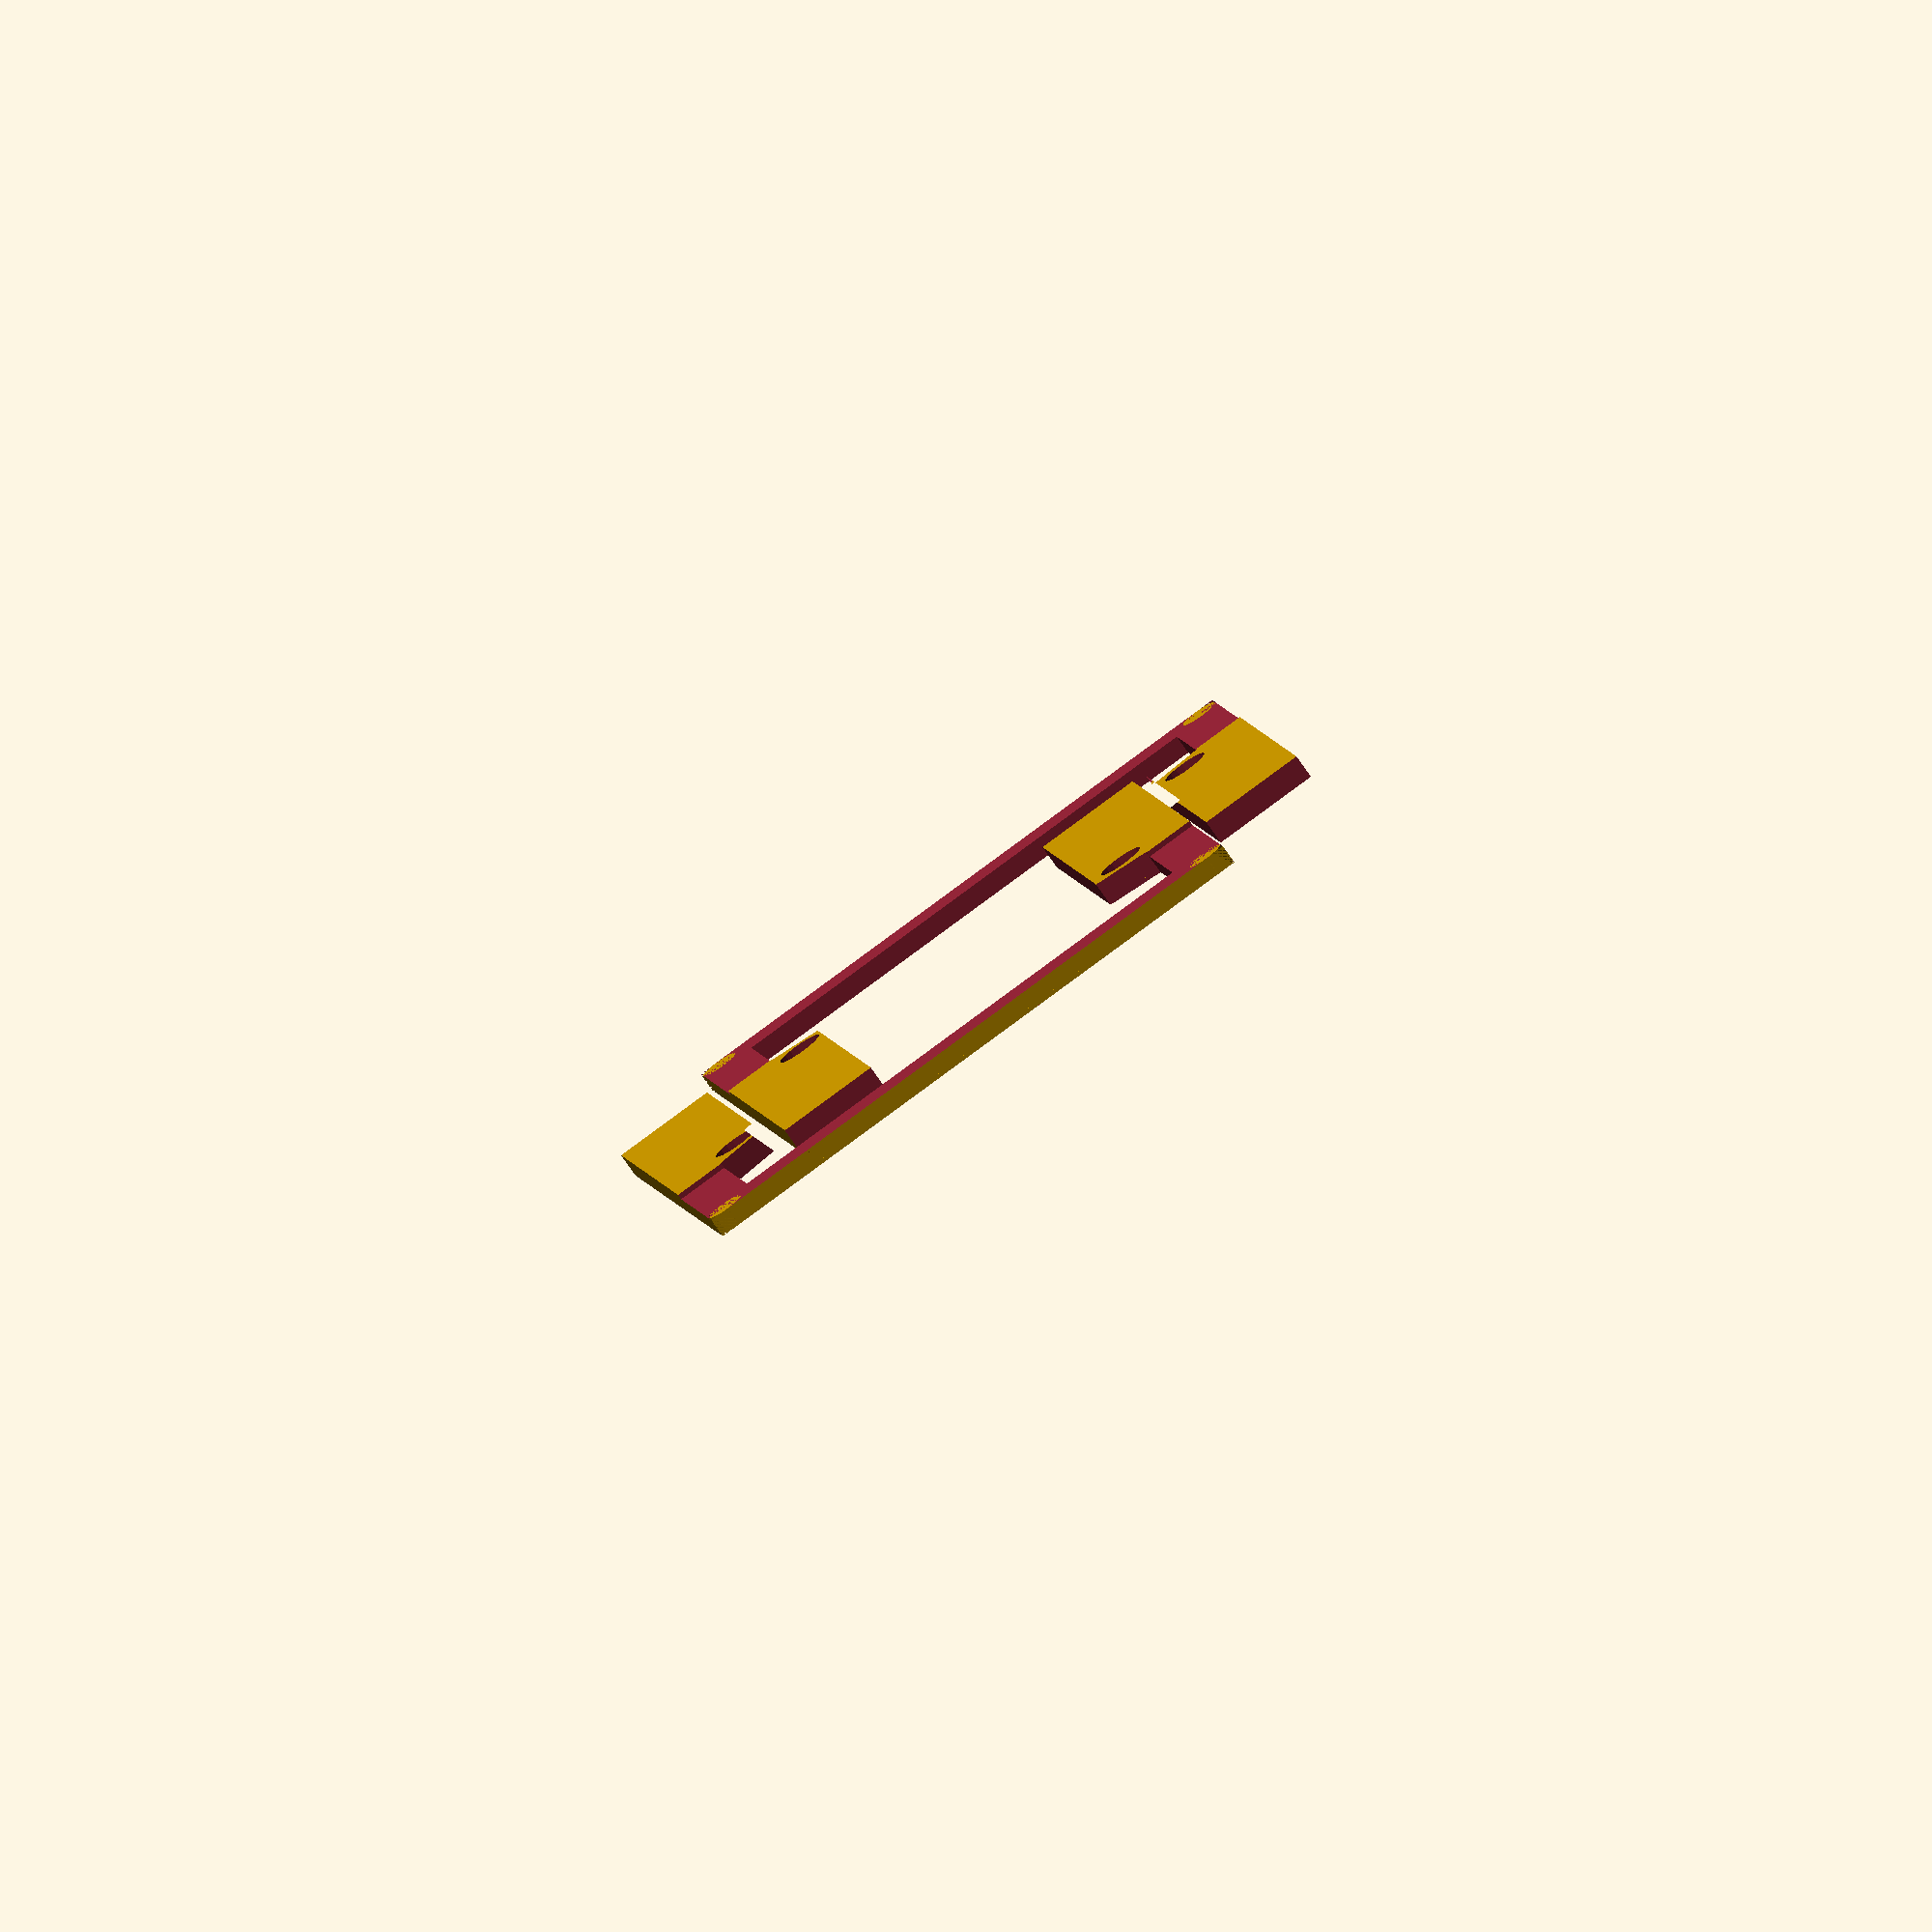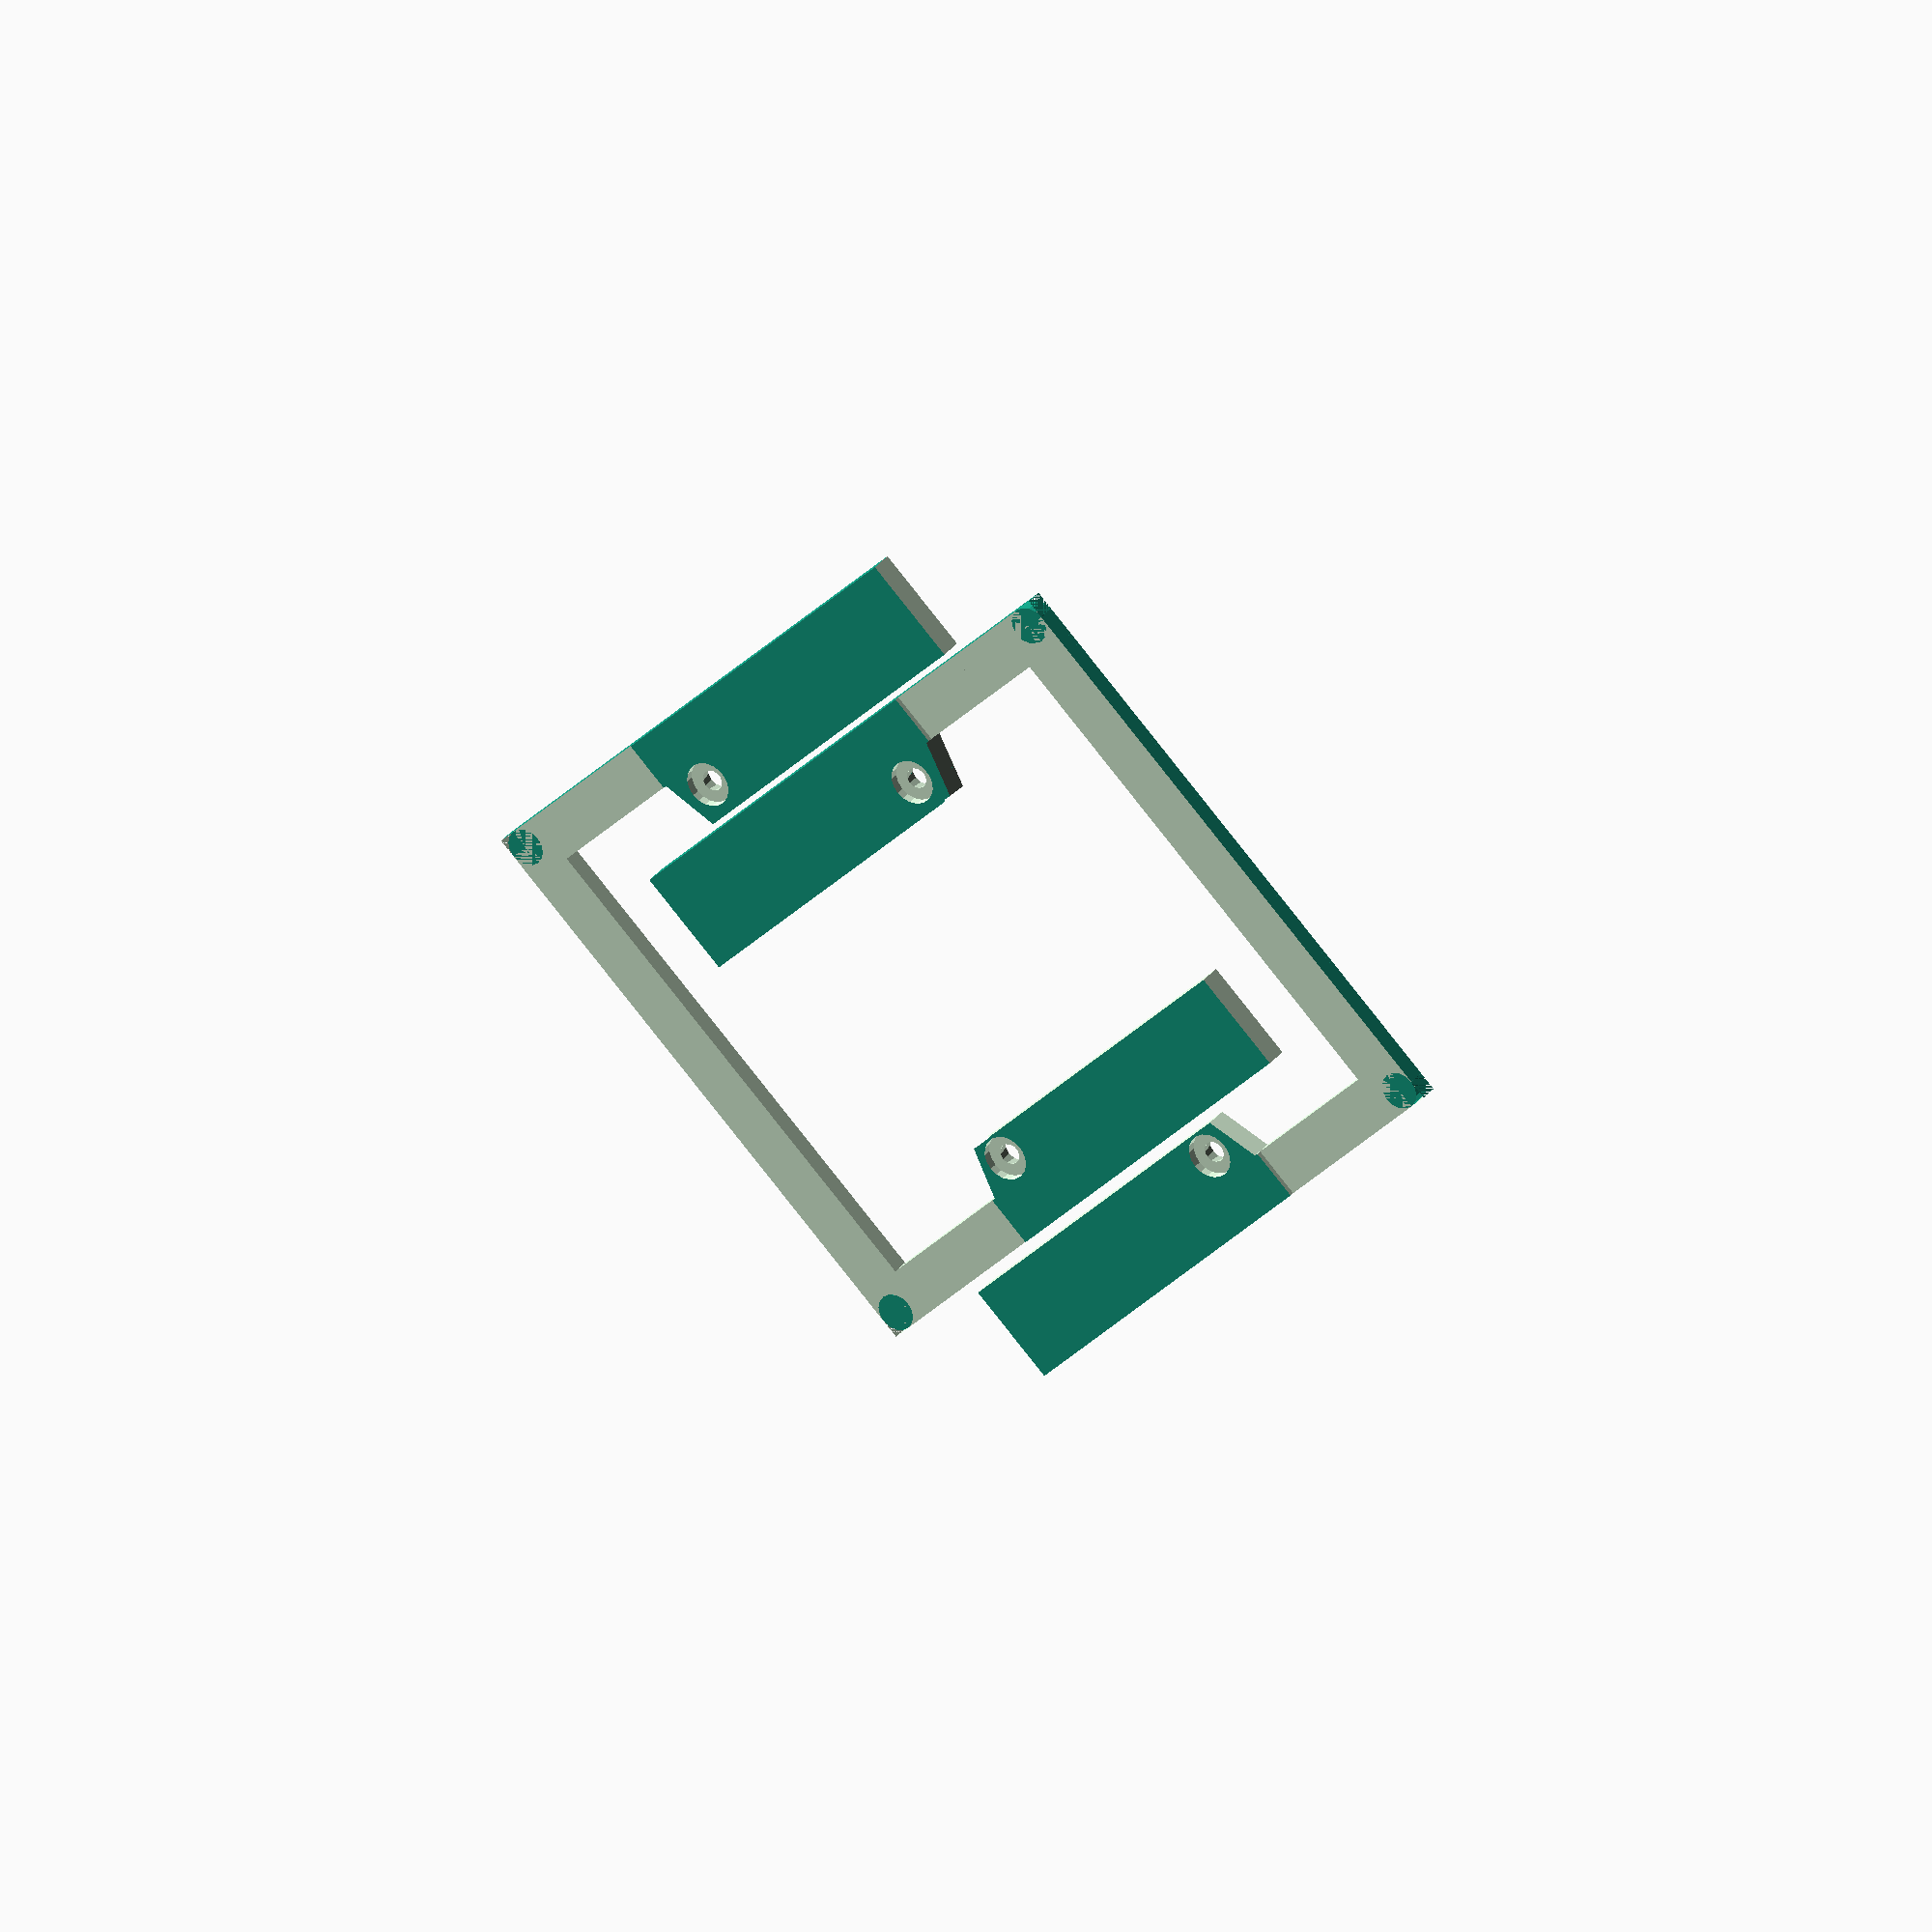
<openscad>
include <MCAD/shapes.scad>
use <MCAD/fonts.scad>

//Choose what font you want
thisFont=8bit_polyfont();

x_shift=thisFont[0][0];
y_shift=thisFont[0][1];

// preview[view:south, tilt:top]

//Choose between full size 12in X 6in (311.8) or split (155.9) to fit build platform.
plate=155.9;//[155.9,311.8]

//Change font to fit text in space
font_scale=2;//[1,1.5,2,2.5,3]

//1 goes all the way through, 8 leaves blank
text_depth=3;//[1,2,3,4,5,6,7,8]


//This is the text for the top // Use spaces in front of word to center
top_word="   Hello";

//This is the text for the bottom // Use spaces in front of word to center
bottom_word="   World";


module license_plate_trim();
{
	difference()
	{
		union()
		{
			difference()
			{
				translate([0,0,1])scale([311.8,159.5,6.35])cube(1);
					union()
					{
						linear_extrude(height=10)translate([0,0,-5])polygon(points=[[13.4,13.4],[55,13.4],[60,28.1],[251.8,28.1],[256.1,13.4],[298.4,13.4],[298.4,146.1],[256.1,146.1],[256.1,146.1],[251.1,132.7],[60,132.7],[55,146.1],[13.4,146.1]],paths=[[0,1,2,3,4,5,6,7,8,9,10,11,12]]);
						translate([66.9,139.4,-1])cylinder(10,4,2);
						translate([66.9,139.4,5])cylinder(5,6,6);
						translate([244.9,139.4,-1])cylinder(10,4,2);
						translate([244.9,139.4,5])cylinder(5,6,6);
						translate([66.9,19.25,-1])cylinder(10,4,2);
						translate([66.9,19.25,5])cylinder(5,6,6);
						translate([244.9,19.25,-1])cylinder(10,4,2);
						translate([244.9,19.25,5])cylinder(5,6,6);
						cube([5,5,10]);
						translate([0,154.5,0])cube([5,5,10]);
						translate([306.8,154.5,0])cube([5,5,10]);
						translate([306.8,0,0])cube([5,5,10]);
						translate([-1,-1,6])cube([55,165,3]);
						translate([257.1,-1,6])cube([55,165,3]);
						translate([60,145,text_depth-2])License_Top_Label();
						translate([60,13,text_depth-2])License_Bottom_Label();
					}
			}
		translate([5,5,1])cylinder(5,5,5);
		translate([5,154.5,1])cylinder(5,5,5);
		translate([306.8,5,1])cylinder(5,5,5);
		translate([306.8,154.5,1])cylinder(5,5,5);
	
		}
translate([plate,-10,0])scale([400,200,20])cube(1);
}
}


module License_Bottom_Label()
	{
	theseIndicies=search(bottom_word,thisFont[2],1,1);
	difference() 
		{
		union() 
			{
				scale([font_scale,font_scale,2])
					{
						for(i=[0:(len(theseIndicies)-1)] ) 
							translate([i*x_shift, -y_shift/2 ,1]) 
						{
							linear_extrude(height=4) polygon(points=thisFont[2][theseIndicies[i]][6][0],paths=thisFont[2][theseIndicies[i]][6][1]);
						}
					}
			}
		}
	}

module License_Top_Label()
	{

	theseIndicies=search(top_word,thisFont[2],1,1);
	difference() 
		{
		union() 
			{
				scale([font_scale,font_scale,2])
					{
						for(i=[0:(len(theseIndicies)-1)] ) 
							translate([ i*x_shift, -y_shift/2 ,1]) 
						{
							linear_extrude(height=4) polygon(points=thisFont[2][theseIndicies[i]][6][0],paths=thisFont[2][theseIndicies[i]][6][1]);

						}
					}
			}
		}
	}
module right_half_license_plate_trim();
{
	difference()
	{
		union()
		{
			translate([-125,-30,1])difference()
			{
				translate([0,0,1])scale([311.8,159.5,6.35])cube(1);
					union()
					{
						linear_extrude(height=10)translate([0,0,-5])polygon(points=[[13.4,13.4],[55,13.4],[60,28.1],[251.8,28.1],[256.1,13.4],[298.4,13.4],[298.4,146.1],[256.1,146.1],[256.1,146.1],[251.1,132.7],[60,132.7],[55,146.1],[13.4,146.1]],paths=[[0,1,2,3,4,5,6,7,8,9,10,11,12]]);
						translate([66.9,139.4,-1])cylinder(10,4,2);
						translate([66.9,139.4,5])cylinder(5,6,6);
						translate([244.9,139.4,-1])cylinder(10,4,2);
						translate([244.9,139.4,5])cylinder(5,6,6);
						translate([66.9,19.25,-1])cylinder(10,4,2);
						translate([66.9,19.25,5])cylinder(5,6,6);
						translate([244.9,19.25,-1])cylinder(10,4,2);
						translate([244.9,19.25,5])cylinder(5,6,6);
						cube([5,5,10]);
						translate([0,154.5,0])cube([5,5,10]);
						translate([306.8,154.5,0])cube([5,5,10]);
						translate([306.8,0,0])cube([5,5,10]);
						translate([-1,-1,6])cube([55,165,3]);
						translate([257.1,-1,6])cube([55,165,3]);
						translate([60,145,text_depth-2])License_Top_Label();
						translate([60,13,text_depth-2])License_Bottom_Label();
					}
			}
			translate([-125,-30,1])union()
			{
				translate([306.8,5,1])cylinder(5,5,5);
				translate([306.8,154.5,1])cylinder(5,5,5);
				translate([5,5,1])cylinder(5,5,5);
				translate([5,154.5,1])cylinder(5,5,5);
			}
		}
		
	translate([plate-436.9,-40,0])scale([312,200,20])cube(1);
	}
}

</openscad>
<views>
elev=258.6 azim=80.1 roll=144.9 proj=o view=solid
elev=329.8 azim=134.3 roll=29.6 proj=o view=solid
</views>
